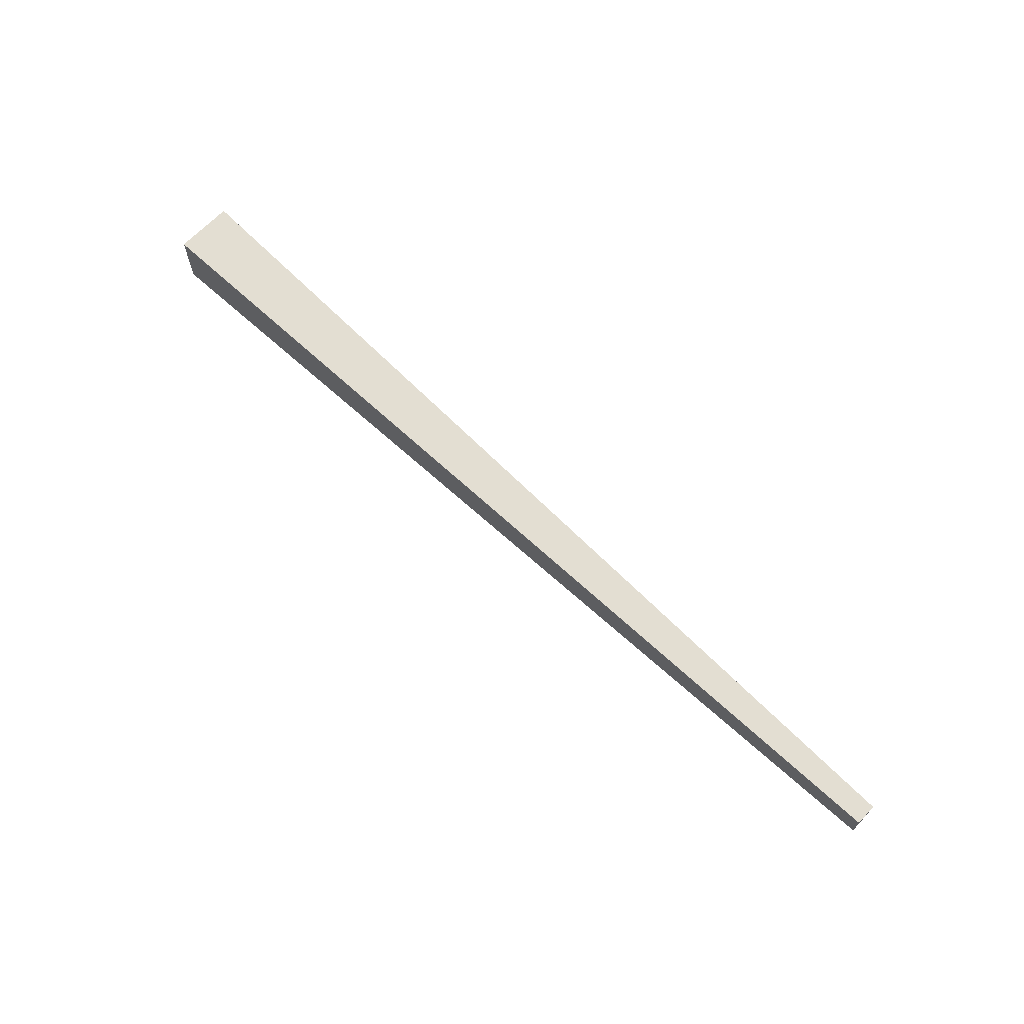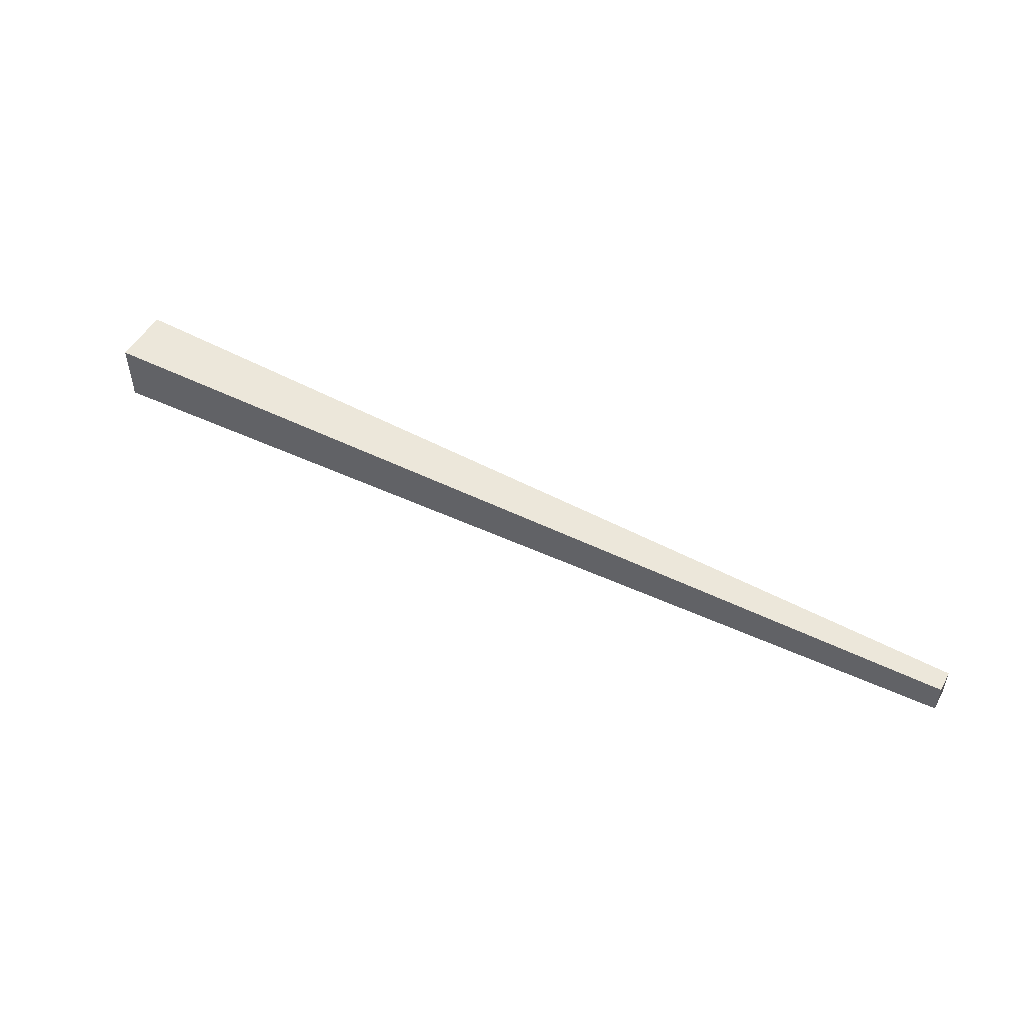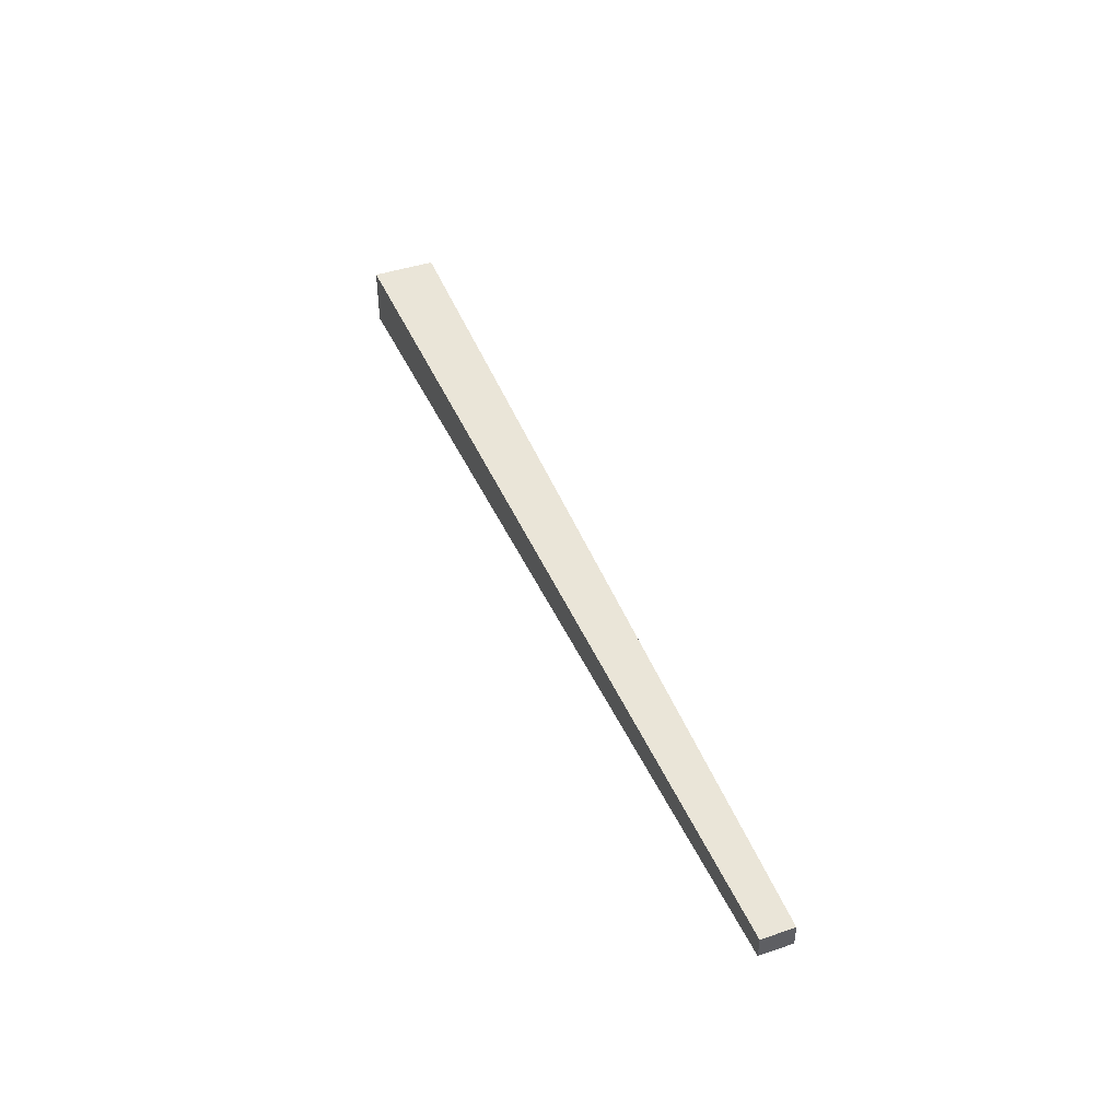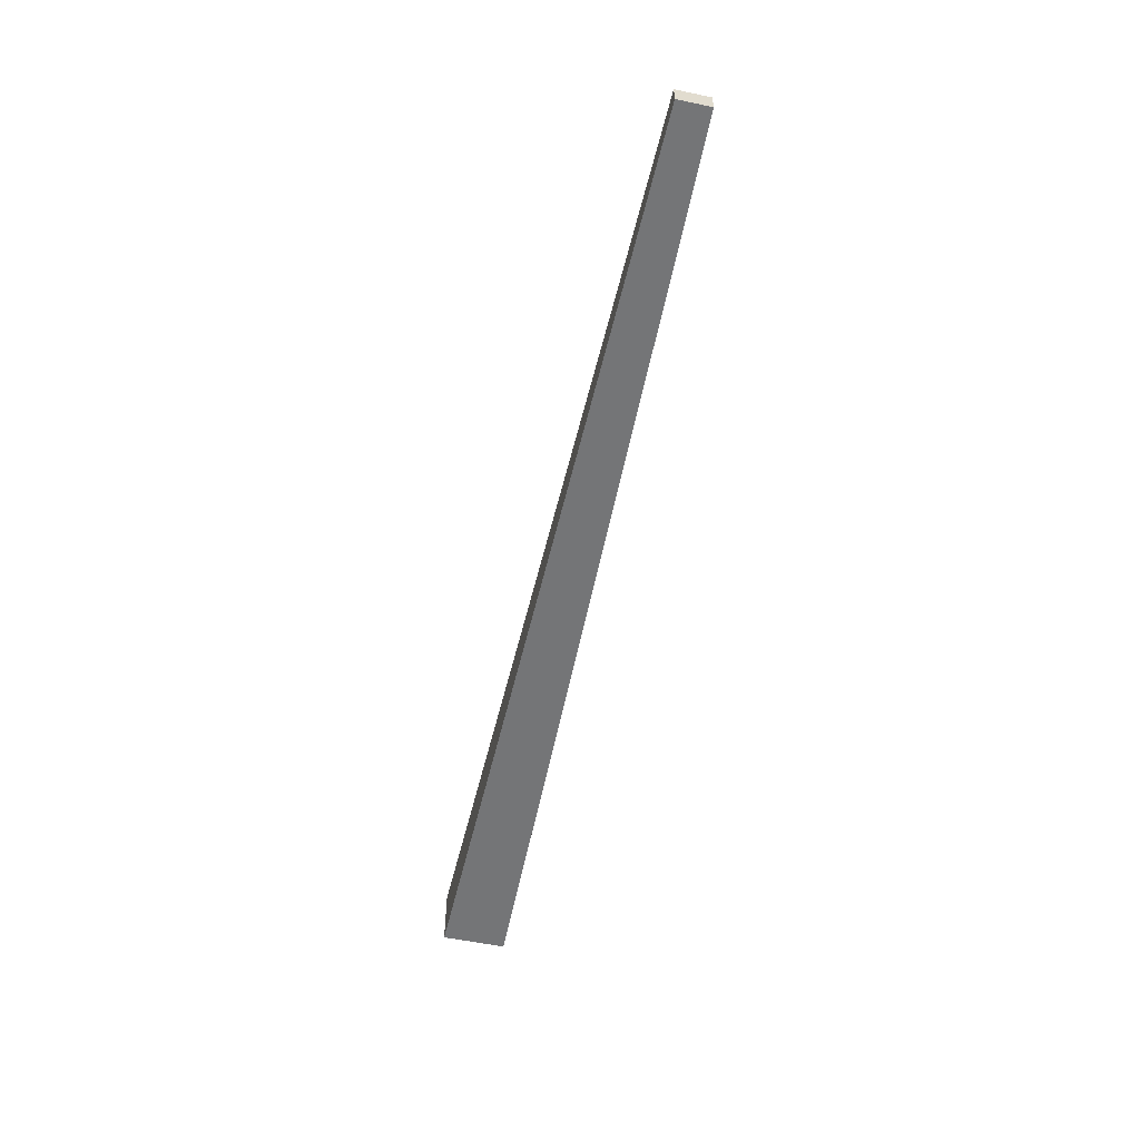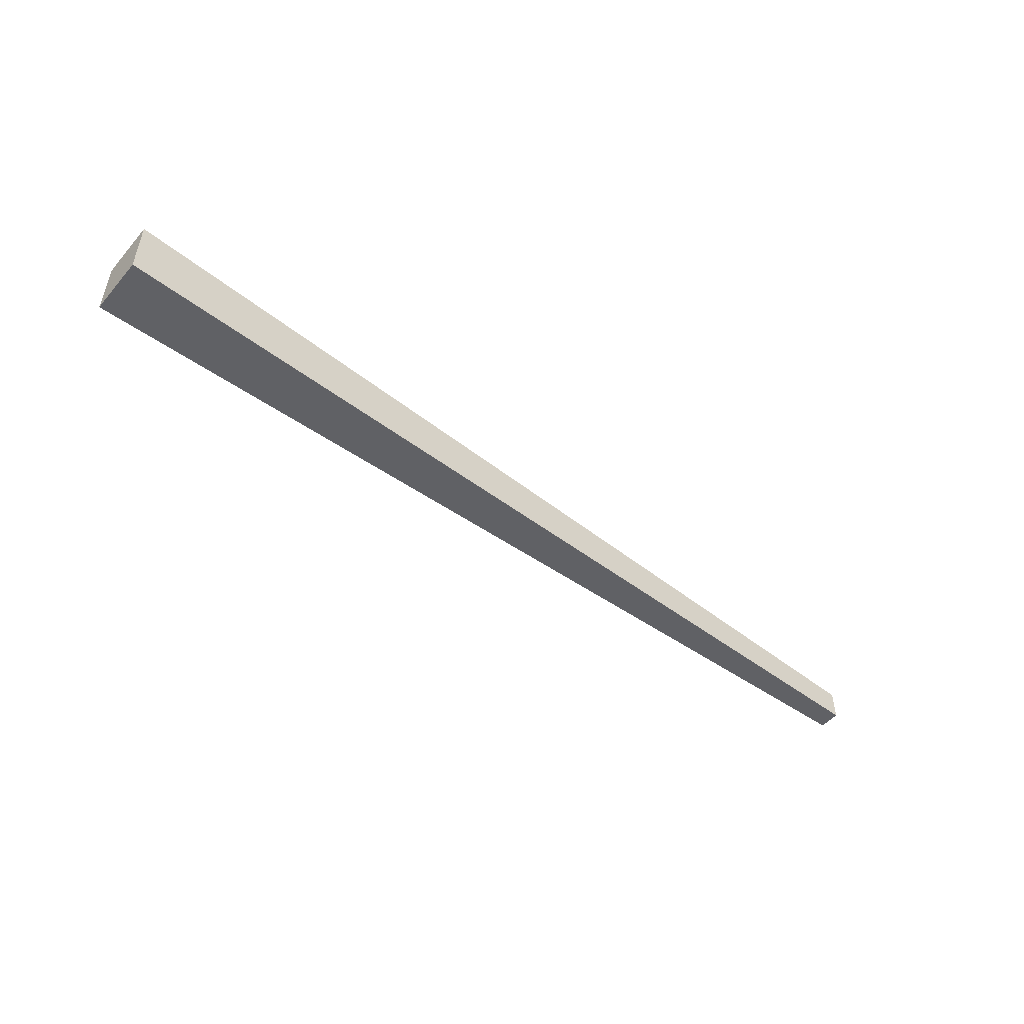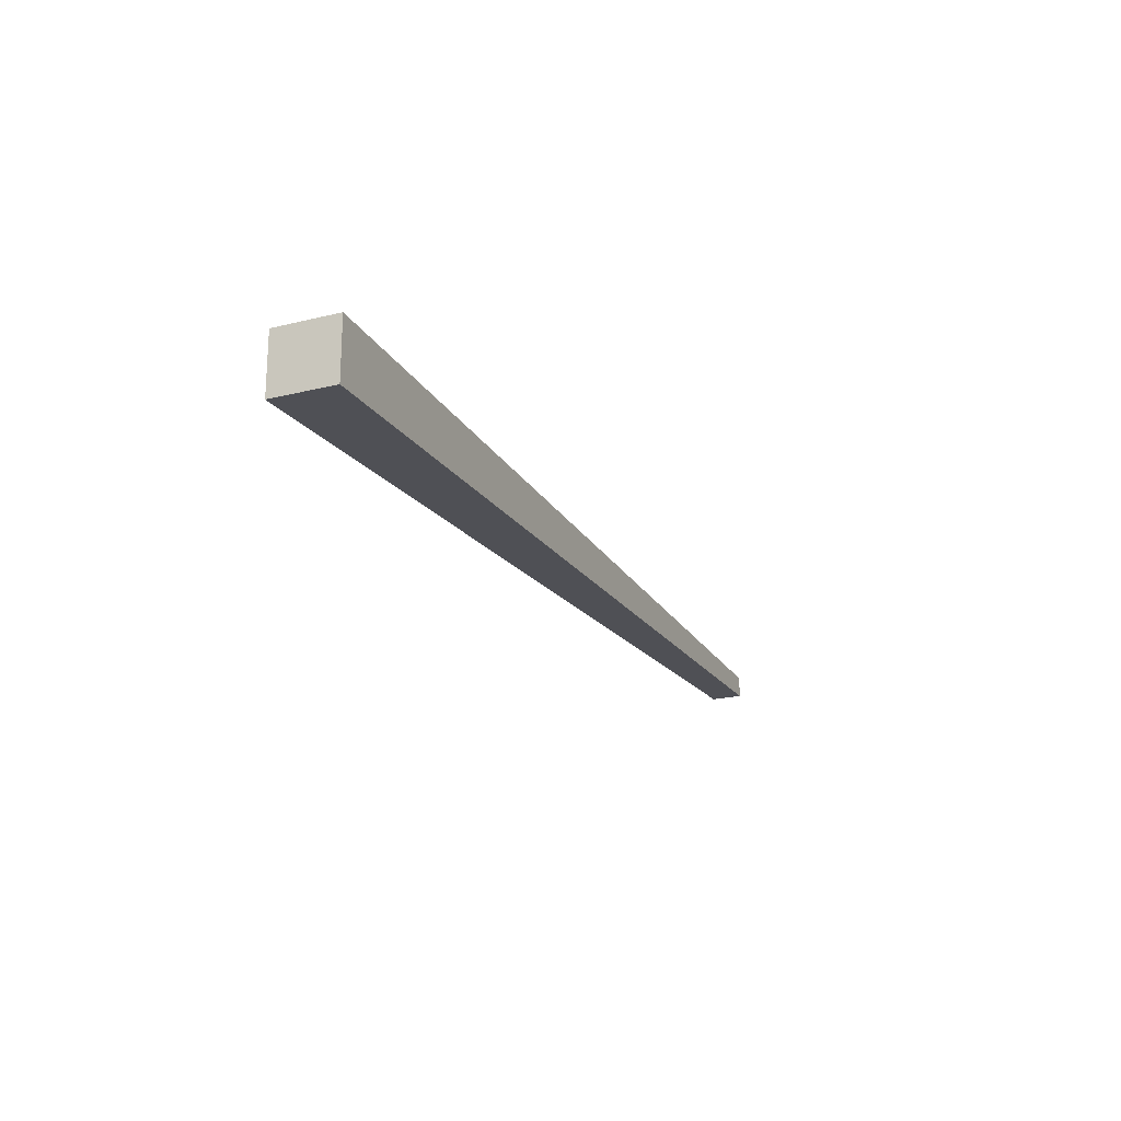
<metadata>
{"format":"obj","ext":"obj","renderer":"f3d","projection":"perspective","resolution":1024,"background":"white","views":[{"elev":67.1,"azim":43.9,"up":"+Z"},{"elev":50.8,"azim":28.8,"up":"+Z"},{"elev":43.6,"azim":68.4,"up":"+Y"},{"elev":-55.2,"azim":77.5,"up":"+Y"},{"elev":-50.6,"azim":-39.0,"up":"+Z"},{"elev":-20.7,"azim":-66.1,"up":"+Y"}]}
</metadata>
<code>
g kriloL (3)002
v 3.969 0.06358 -0.05799
v -0.004127 0.1321 -0.1359
v -0.003722 -0.1179 -0.1359
v 3.97 -0.02706 -0.05799
v 3.969 0.06358 0.07761
v 3.969 0.06358 -0.05799
v 3.97 -0.02706 -0.05799
v 3.97 -0.02706 0.07761
v 3.97 -0.02706 0.07761
v 3.97 -0.02706 -0.05799
v -0.003722 -0.1179 -0.1359
v -0.003722 -0.1179 0.1341
v -0.003722 -0.1179 0.1341
v -0.003722 -0.1179 -0.1359
v -0.004127 0.1321 -0.1359
v -0.004127 0.1321 0.1341
v -0.004127 0.1321 0.1341
v -0.004127 0.1321 -0.1359
v 3.969 0.06358 -0.05799
v 3.969 0.06358 0.07761
v 3.969 0.06358 0.07761
v 3.97 -0.02706 0.07761
v -0.003722 -0.1179 0.1341
v -0.004127 0.1321 0.1341
g kriloL (3)002_0
f -22 -23 -24
f -21 -22 -24
f -18 -19 -20
f -17 -18 -20
f -14 -15 -16
f -13 -14 -16
f -10 -11 -12
f -9 -10 -12
f -6 -7 -8
f -5 -6 -8
f -2 -3 -4
f -1 -2 -4

</code>
